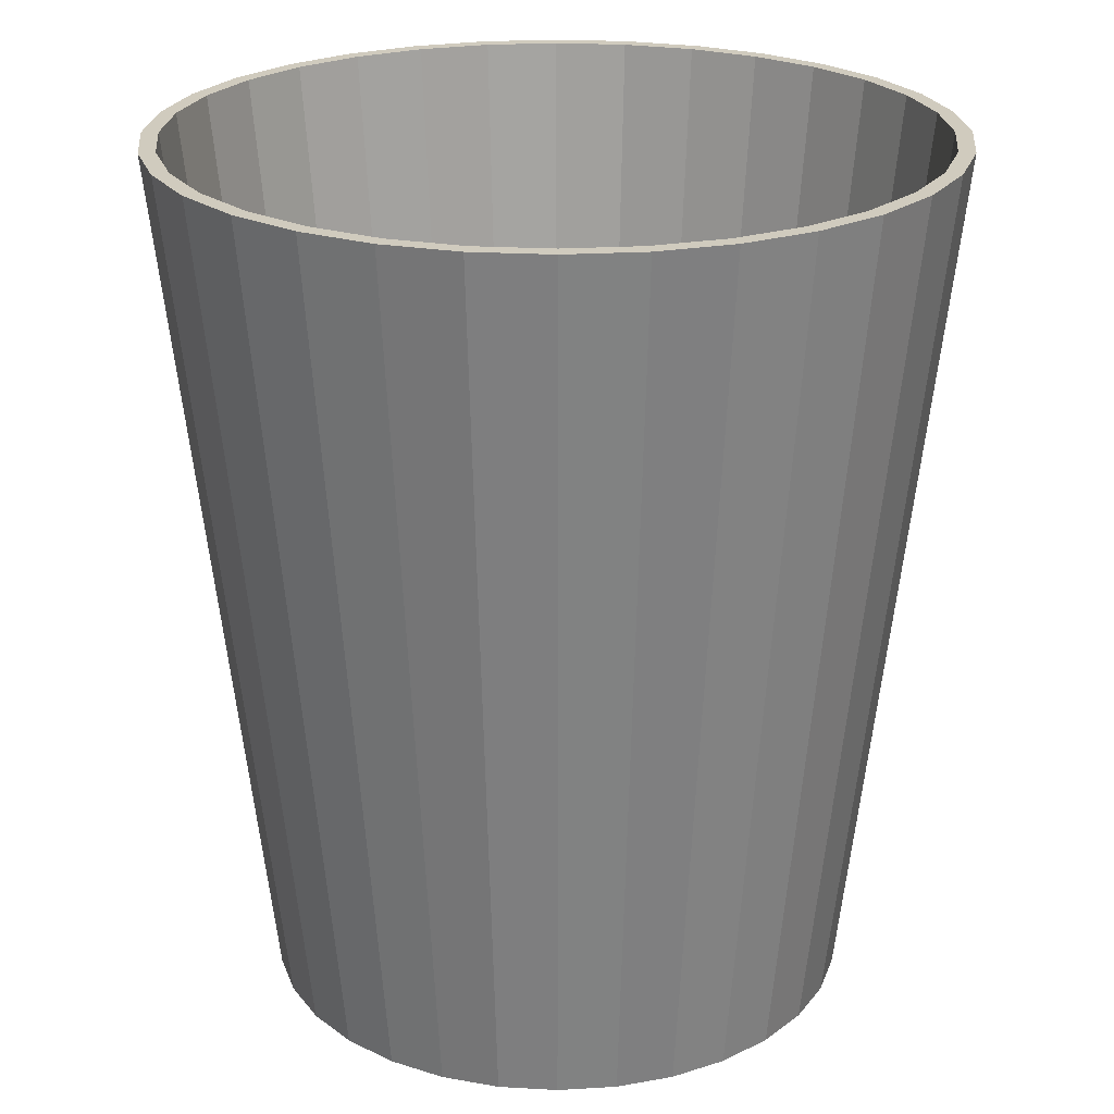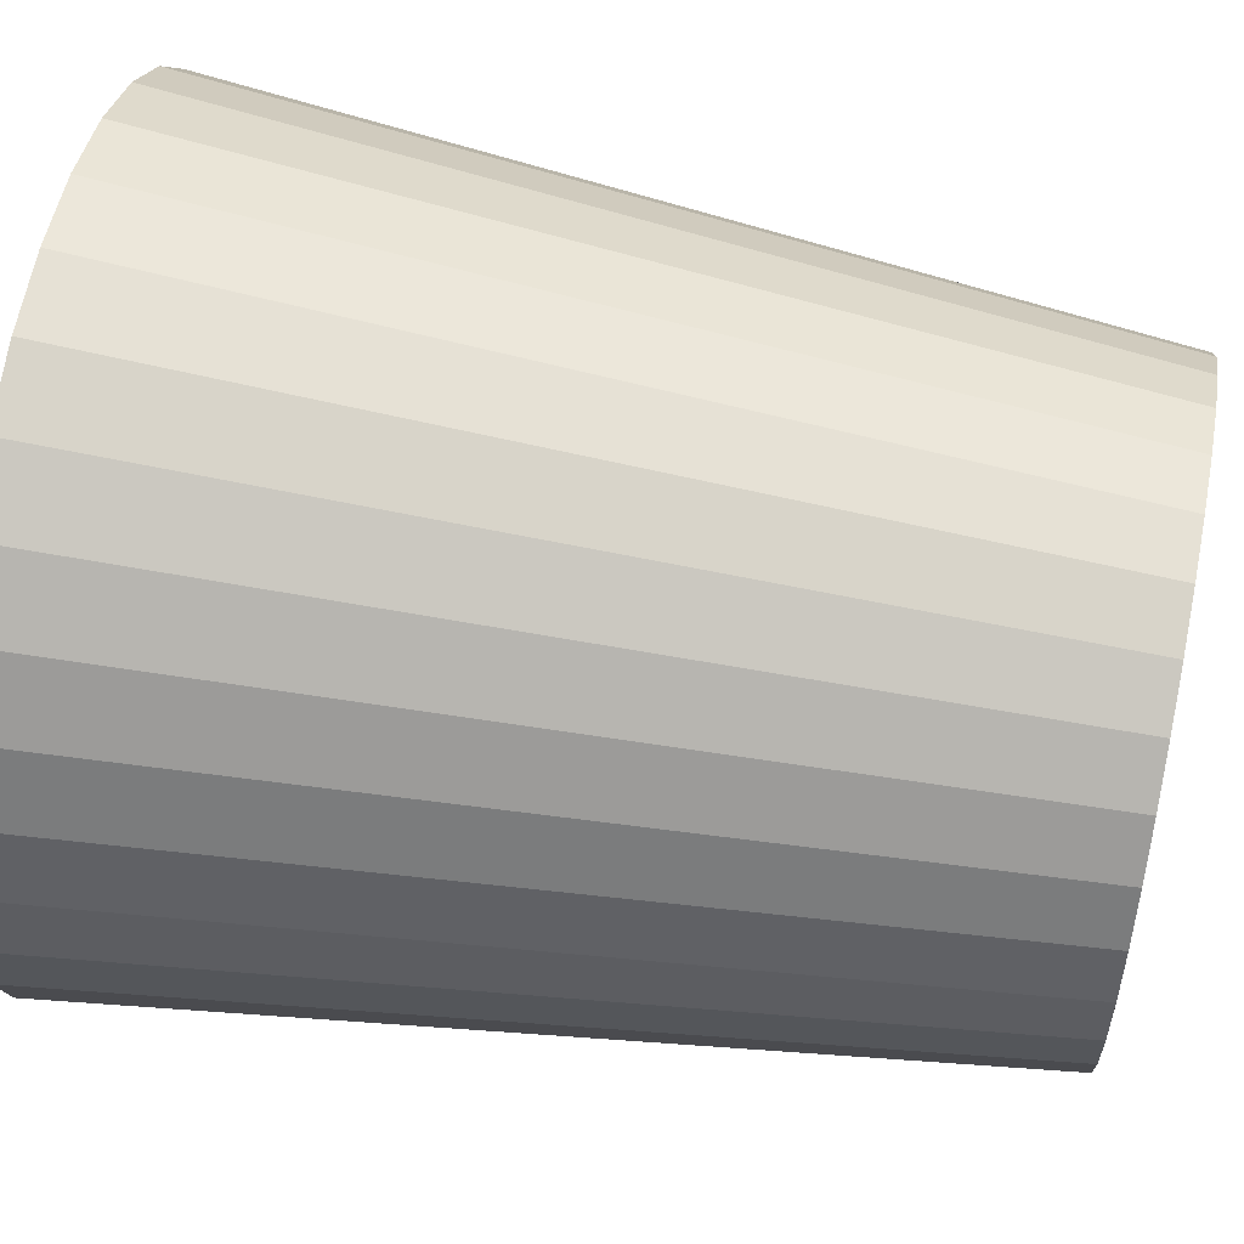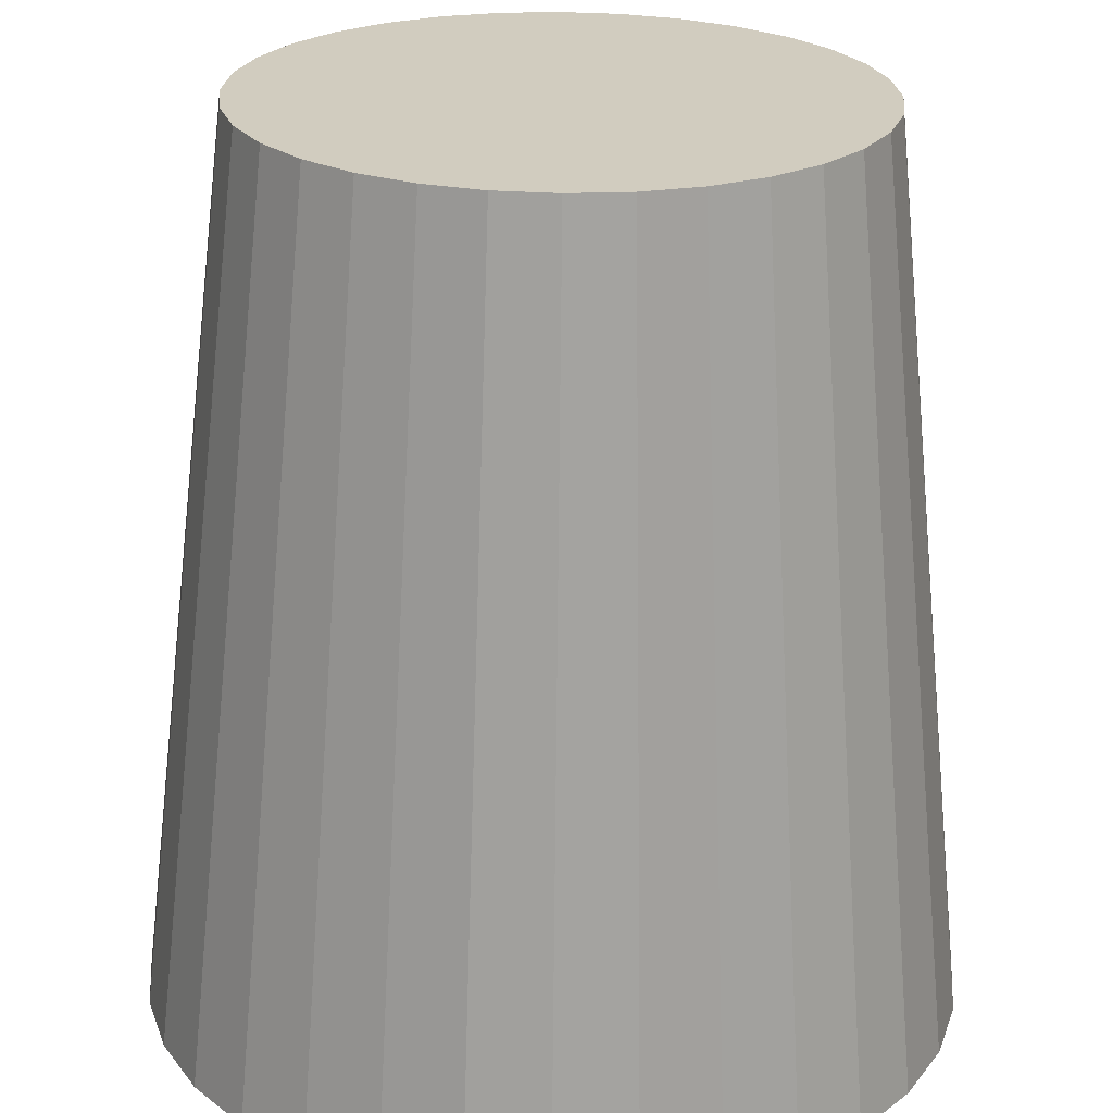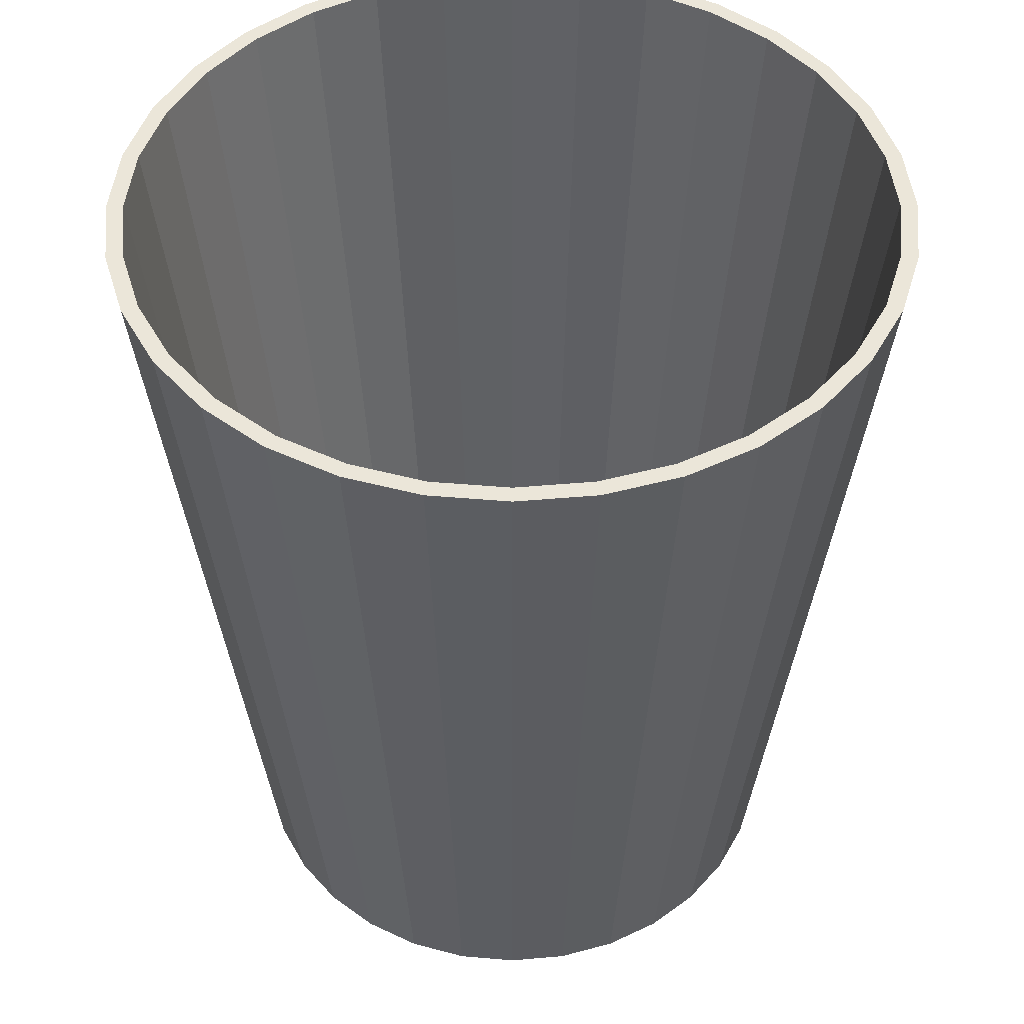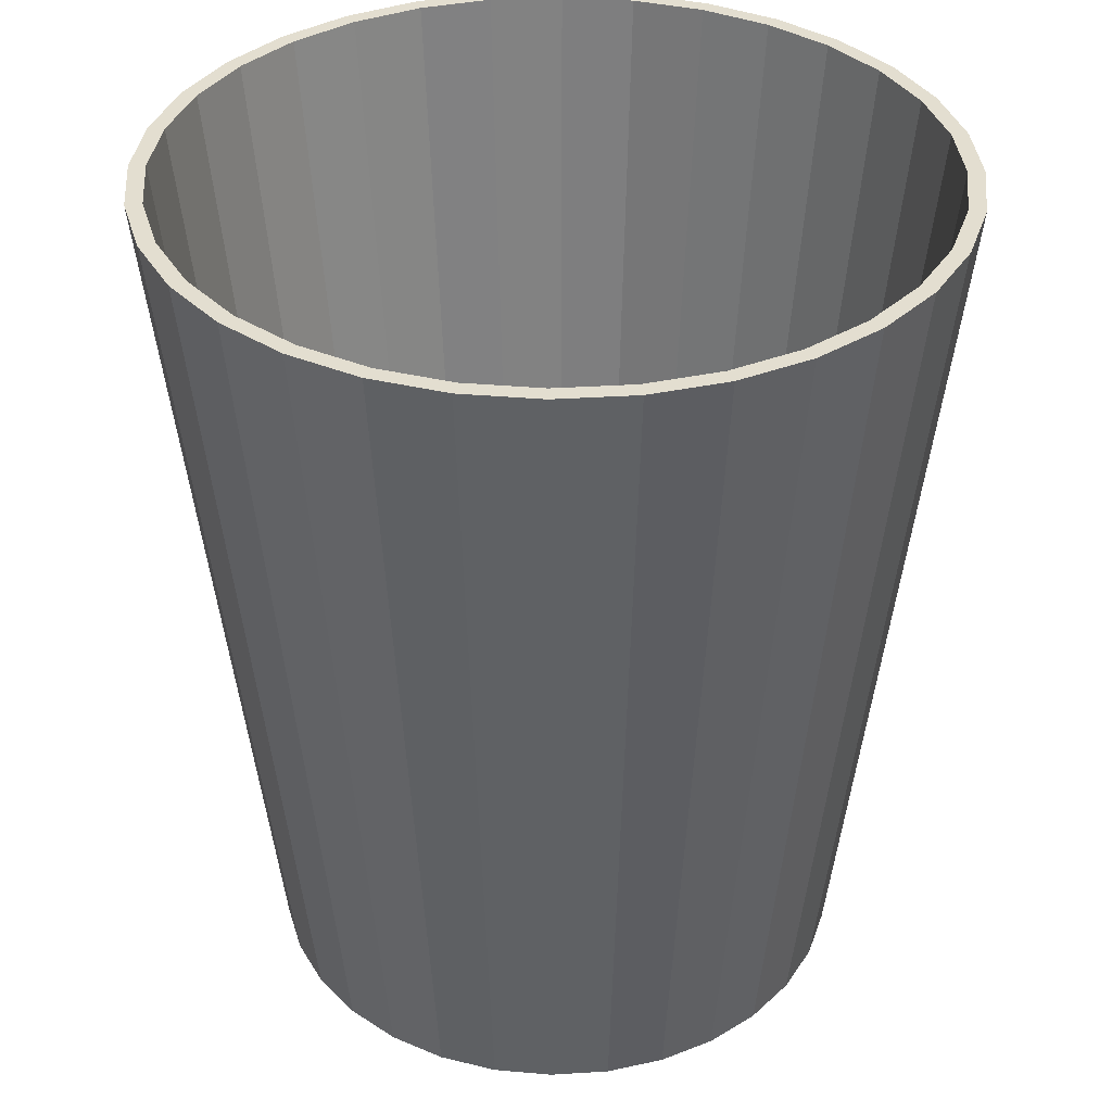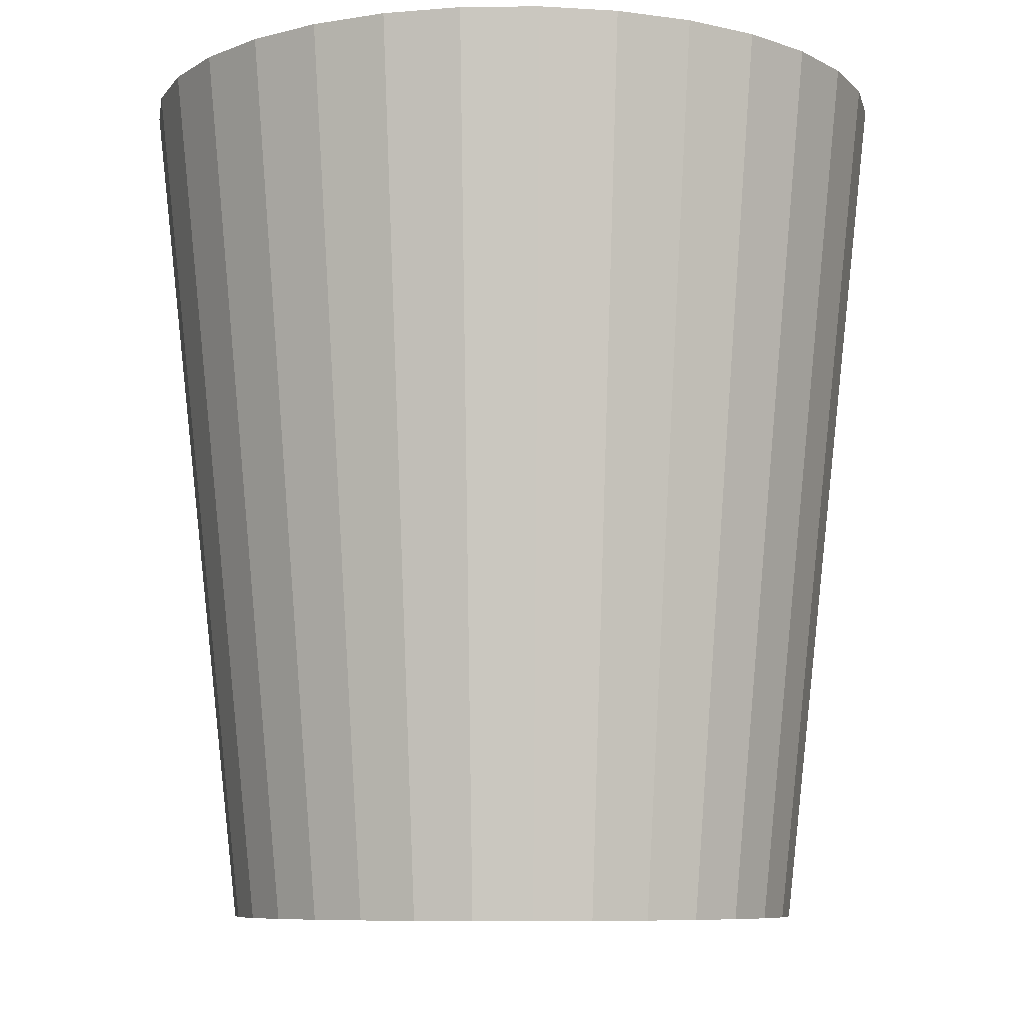
<metadata>
{"format":"obj","ext":"obj","renderer":"f3d","projection":"perspective","resolution":1024,"background":"white","views":[{"elev":23.4,"azim":-0.1,"up":"+Y"},{"elev":58.9,"azim":-78.7,"up":"+Z"},{"elev":-66.1,"azim":-0.6,"up":"+Z"},{"elev":47.2,"azim":-56.3,"up":"+Y"},{"elev":35.8,"azim":102.2,"up":"+Y"},{"elev":-8.2,"azim":-138.9,"up":"+Y"}]}
</metadata>
<code>
o Cylinder
v -0.05819 -0.9735 -0.9151
v -0.05819 1.991 -1.246
v 0.1369 -0.9735 -0.8959
v 0.2015 1.991 -1.221
v 0.3245 -0.9735 -0.839
v 0.4512 1.991 -1.145
v 0.4974 -0.9735 -0.7466
v 0.6814 1.991 -1.022
v 0.6489 -0.9735 -0.6222
v 0.8831 1.991 -0.8563
v 0.7733 -0.9735 -0.4707
v 1.049 1.991 -0.6546
v 0.8657 -0.9735 -0.2978
v 1.172 1.991 -0.4245
v 0.9226 -0.9735 -0.1102
v 1.247 1.991 -0.1748
v 0.9418 -0.9735 0.08492
v 1.273 1.991 0.08492
v 0.9226 -0.9735 0.28
v 1.247 1.991 0.3446
v 0.8657 -0.9735 0.4676
v 1.172 1.991 0.5943
v 0.7733 -0.9735 0.6405
v 1.049 1.991 0.8245
v 0.6489 -0.9735 0.792
v 0.8831 1.991 1.026
v 0.4974 -0.9735 0.9164
v 0.6813 1.991 1.192
v 0.3245 -0.9735 1.009
v 0.4512 1.991 1.315
v 0.1369 -0.9735 1.066
v 0.2015 1.991 1.39
v -0.0582 -0.9735 1.085
v -0.0582 1.991 1.416
v -0.2533 -0.9735 1.066
v -0.3179 1.991 1.39
v -0.4409 -0.9735 1.009
v -0.5676 1.991 1.315
v -0.6138 -0.9735 0.9164
v -0.7977 1.991 1.192
v -0.7653 -0.9735 0.792
v -0.9995 1.991 1.026
v -0.8897 -0.9735 0.6405
v -1.165 1.991 0.8245
v -0.9821 -0.9735 0.4676
v -1.288 1.991 0.5943
v -1.039 -0.9735 0.28
v -1.364 1.991 0.3446
v -1.058 -0.9735 0.08491
v -1.389 1.991 0.08491
v -1.039 -0.9735 -0.1102
v -1.364 1.991 -0.1748
v -0.9821 -0.9735 -0.2978
v -1.288 1.991 -0.4245
v -0.8897 -0.9735 -0.4707
v -1.165 1.991 -0.6546
v -0.7653 -0.9735 -0.6222
v -0.9995 1.991 -0.8563
v -0.6138 -0.9735 -0.7466
v -0.7977 1.991 -1.022
v -0.4409 -0.9735 -0.839
v -0.5676 1.991 -1.145
v -0.2533 -0.9735 -0.8959
v -0.3179 1.991 -1.221
v 0.1906 1.991 -1.166
v -0.05819 1.991 -1.19
v 0.4298 1.991 -1.093
v 0.6502 1.991 -0.9753
v 0.8435 1.991 -0.8168
v 1.002 1.991 -0.6235
v 1.12 1.991 -0.4031
v 1.192 1.991 -0.1639
v 1.217 1.991 0.08492
v 1.192 1.991 0.3337
v 1.12 1.991 0.5729
v 1.002 1.991 0.7934
v 0.8435 1.991 0.9866
v 0.6502 1.991 1.145
v 0.4298 1.991 1.263
v 0.1906 1.991 1.336
v -0.0582 1.991 1.36
v -0.307 1.991 1.336
v -0.5462 1.991 1.263
v -0.7666 1.991 1.145
v -0.9599 1.991 0.9866
v -1.118 1.991 0.7934
v -1.236 1.991 0.5729
v -1.309 1.991 0.3337
v -1.333 1.991 0.08491
v -1.309 1.991 -0.1639
v -1.236 1.991 -0.4031
v -1.118 1.991 -0.6235
v -0.9599 1.991 -0.8168
v -0.7666 1.991 -0.9753
v -0.5462 1.991 -1.093
v -0.307 1.991 -1.166
v 0.1307 -0.8604 -0.8649
v -0.05819 -0.8604 -0.8835
v 0.3124 -0.8604 -0.8098
v 0.4798 -0.8604 -0.7203
v 0.6266 -0.8604 -0.5999
v 0.747 -0.8604 -0.4531
v 0.8365 -0.8604 -0.2857
v 0.8916 -0.8604 -0.104
v 0.9102 -0.8604 0.08492
v 0.8916 -0.8604 0.2738
v 0.8365 -0.8604 0.4555
v 0.747 -0.8604 0.6229
v 0.6266 -0.8604 0.7697
v 0.4798 -0.8604 0.8901
v 0.3124 -0.8604 0.9796
v 0.1307 -0.8604 1.035
v -0.0582 -0.8604 1.053
v -0.2471 -0.8604 1.035
v -0.4288 -0.8604 0.9796
v -0.5962 -0.8604 0.8901
v -0.743 -0.8604 0.7697
v -0.8634 -0.8604 0.6229
v -0.9529 -0.8604 0.4555
v -1.008 -0.8604 0.2738
v -1.027 -0.8604 0.08491
v -1.008 -0.8604 -0.104
v -0.9529 -0.8604 -0.2857
v -0.8634 -0.8604 -0.4531
v -0.743 -0.8604 -0.5999
v -0.5962 -0.8604 -0.7203
v -0.4288 -0.8604 -0.8098
v -0.2471 -0.8604 -0.8649
v -0.05819 -0.8604 0.08492
v -0.05819 -0.9735 0.08492
f 1 2 4 3
f 3 4 6 5
f 5 6 8 7
f 7 8 10 9
f 9 10 12 11
f 11 12 14 13
f 13 14 16 15
f 15 16 18 17
f 17 18 20 19
f 19 20 22 21
f 21 22 24 23
f 23 24 26 25
f 25 26 28 27
f 27 28 30 29
f 29 30 32 31
f 31 32 34 33
f 33 34 36 35
f 35 36 38 37
f 37 38 40 39
f 39 40 42 41
f 41 42 44 43
f 43 44 46 45
f 45 46 48 47
f 47 48 50 49
f 49 50 52 51
f 51 52 54 53
f 53 54 56 55
f 55 56 58 57
f 57 58 60 59
f 59 60 62 61
f 6 4 65 67
f 61 62 64 63
f 63 64 2 1
f 82 81 113 114
f 24 22 75 76
f 42 40 84 85
f 60 58 93 94
f 16 14 71 72
f 34 32 80 81
f 52 50 89 90
f 8 6 67 68
f 26 24 76 77
f 44 42 85 86
f 62 60 94 95
f 18 16 72 73
f 36 34 81 82
f 54 52 90 91
f 10 8 68 69
f 28 26 77 78
f 46 44 86 87
f 64 62 95 96
f 20 18 73 74
f 38 36 82 83
f 56 54 91 92
f 12 10 69 70
f 30 28 78 79
f 48 46 87 88
f 4 2 66 65
f 2 64 96 66
f 22 20 74 75
f 40 38 83 84
f 58 56 92 93
f 14 12 70 71
f 32 30 79 80
f 50 48 88 89
f 1 3 130
f 69 68 100 101
f 96 95 127 128
f 83 82 114 115
f 70 69 101 102
f 66 96 128 98
f 84 83 115 116
f 71 70 102 103
f 85 84 116 117
f 72 71 103 104
f 86 85 117 118
f 73 72 104 105
f 87 86 118 119
f 74 73 105 106
f 88 87 119 120
f 75 74 106 107
f 89 88 120 121
f 76 75 107 108
f 90 89 121 122
f 77 76 108 109
f 91 90 122 123
f 78 77 109 110
f 92 91 123 124
f 79 78 110 111
f 65 66 98 97
f 93 92 124 125
f 80 79 111 112
f 67 65 97 99
f 94 93 125 126
f 81 80 112 113
f 68 67 99 100
f 95 94 126 127
f 97 98 129
f 98 128 129
f 128 127 129
f 127 126 129
f 126 125 129
f 125 124 129
f 124 123 129
f 123 122 129
f 122 121 129
f 121 120 129
f 120 119 129
f 119 118 129
f 118 117 129
f 117 116 129
f 116 115 129
f 115 114 129
f 114 113 129
f 113 112 129
f 112 111 129
f 111 110 129
f 110 109 129
f 109 108 129
f 108 107 129
f 107 106 129
f 106 105 129
f 105 104 129
f 104 103 129
f 103 102 129
f 102 101 129
f 101 100 129
f 100 99 129
f 99 97 129
f 3 5 130
f 5 7 130
f 7 9 130
f 9 11 130
f 11 13 130
f 13 15 130
f 15 17 130
f 17 19 130
f 19 21 130
f 21 23 130
f 23 25 130
f 25 27 130
f 27 29 130
f 29 31 130
f 31 33 130
f 33 35 130
f 35 37 130
f 37 39 130
f 39 41 130
f 41 43 130
f 43 45 130
f 45 47 130
f 47 49 130
f 49 51 130
f 51 53 130
f 53 55 130
f 55 57 130
f 57 59 130
f 59 61 130
f 61 63 130
f 63 1 130

</code>
